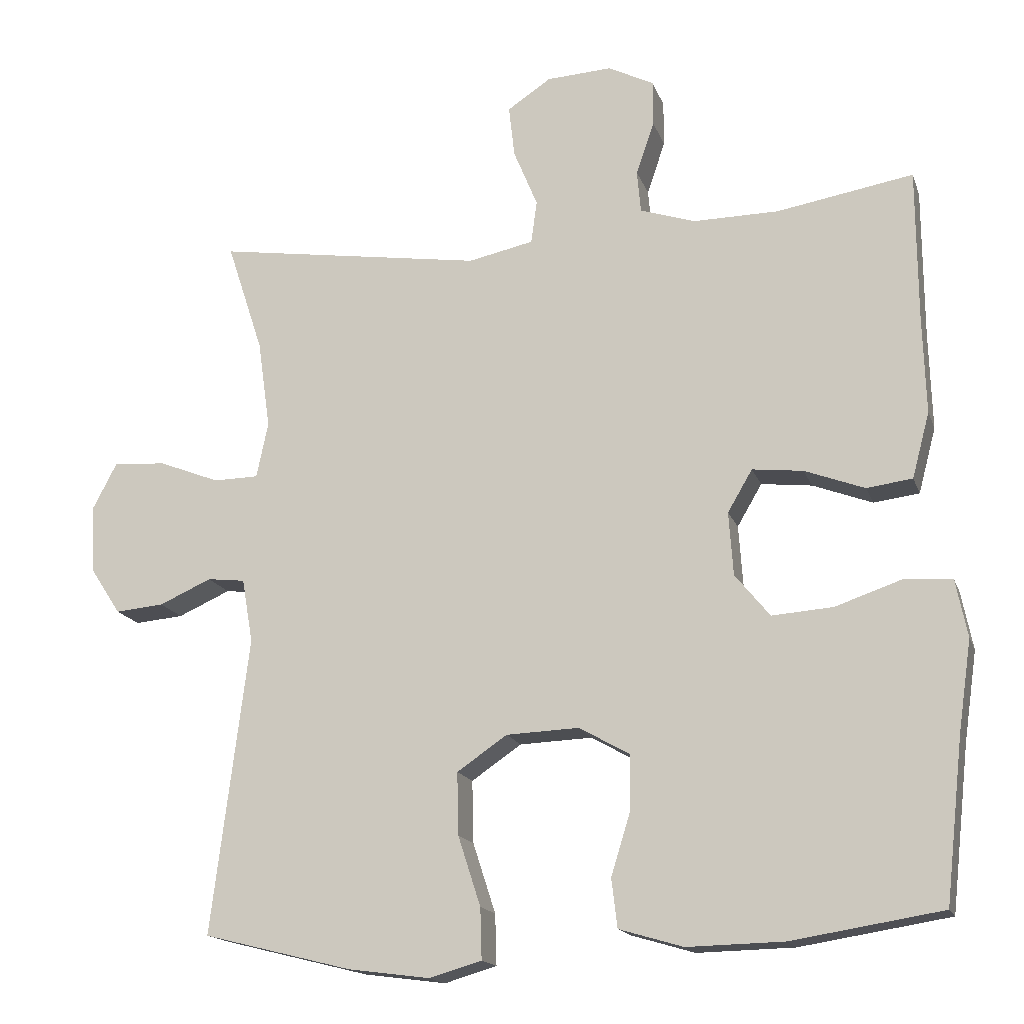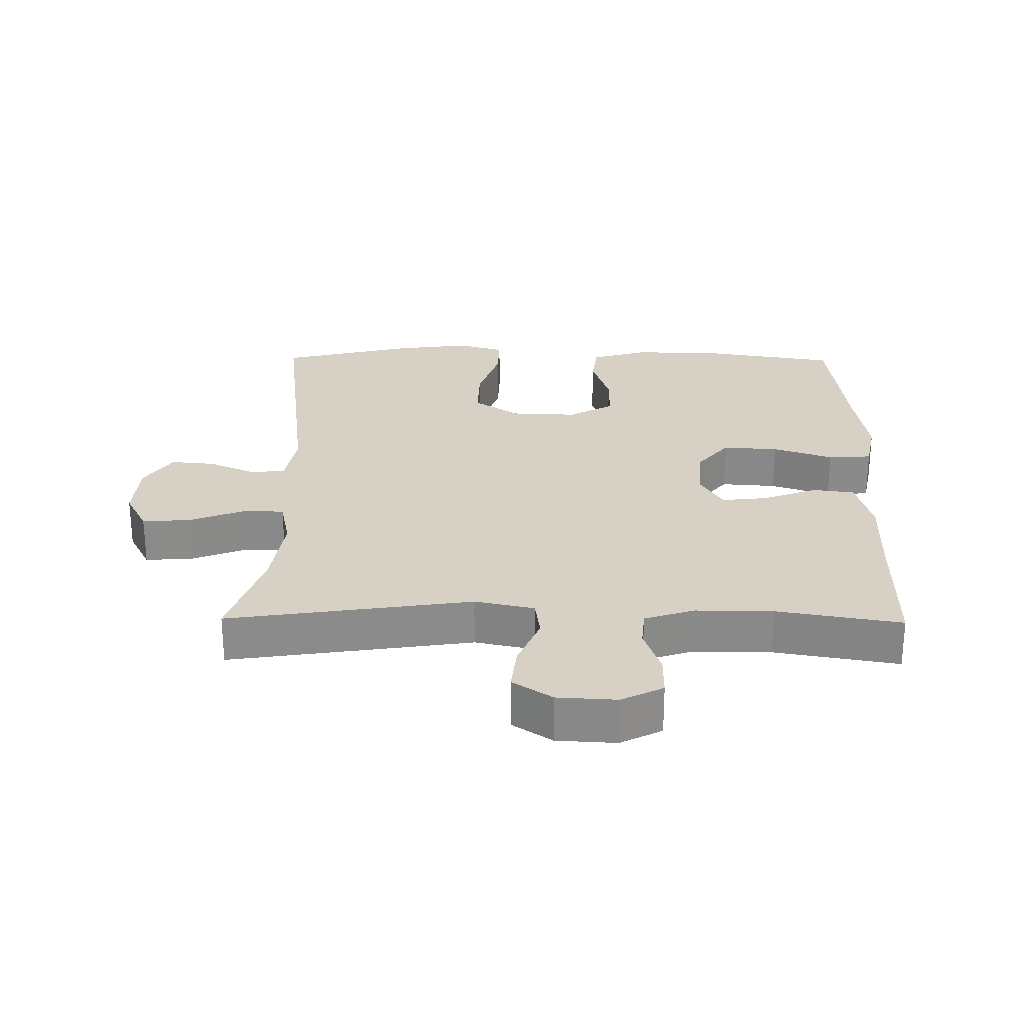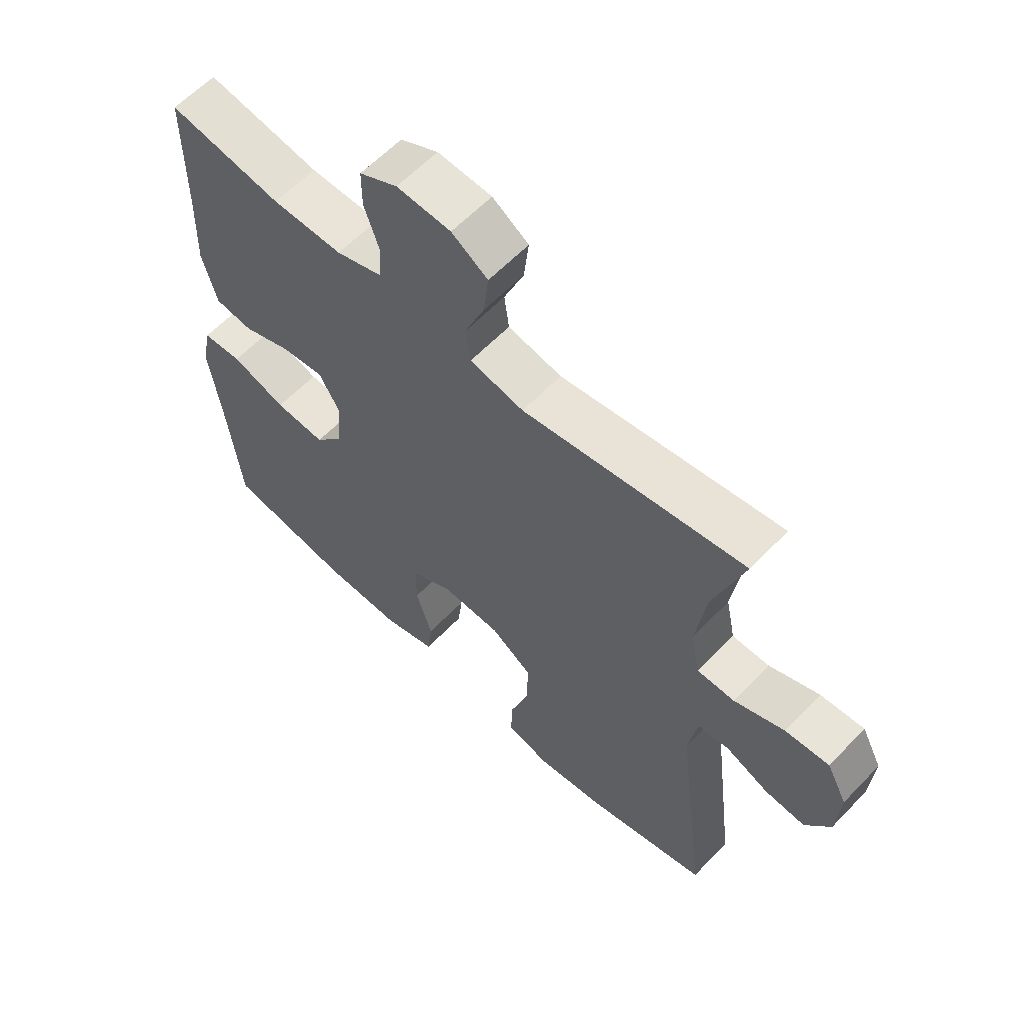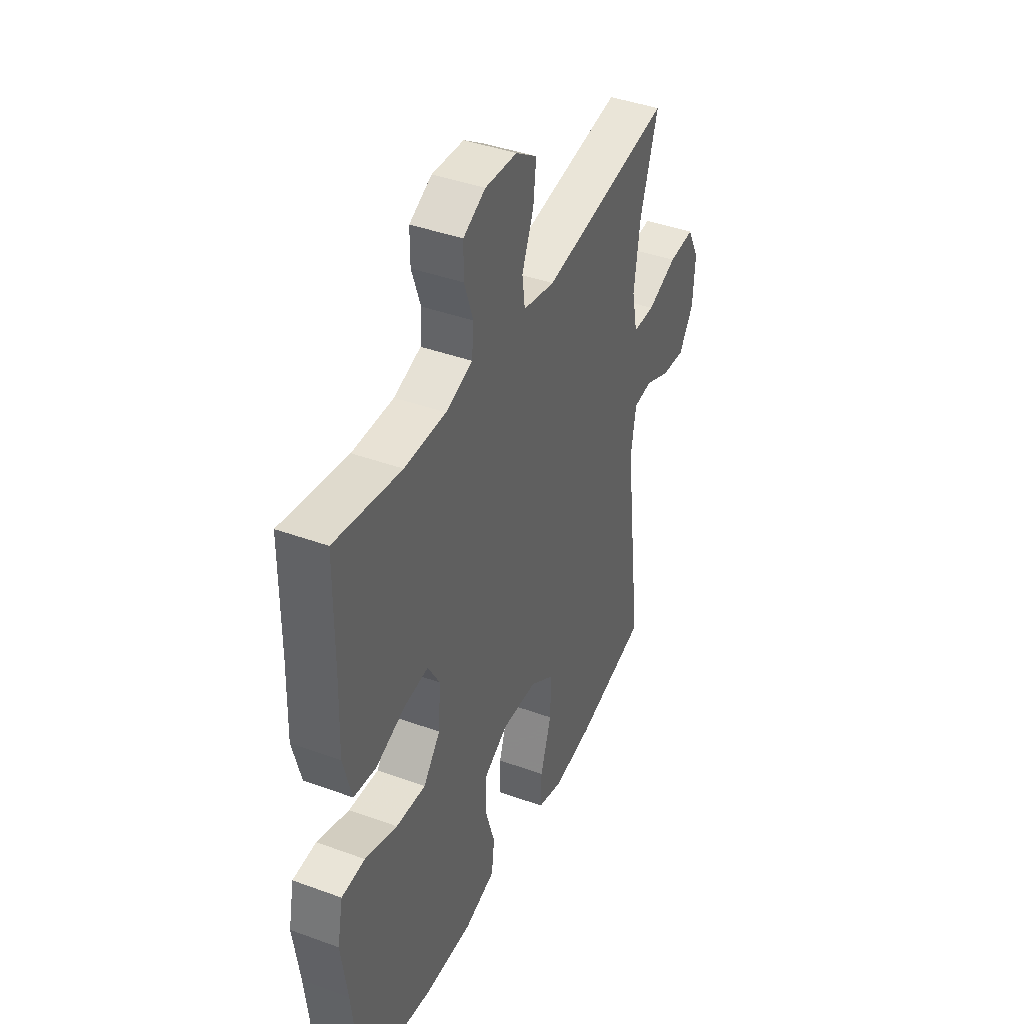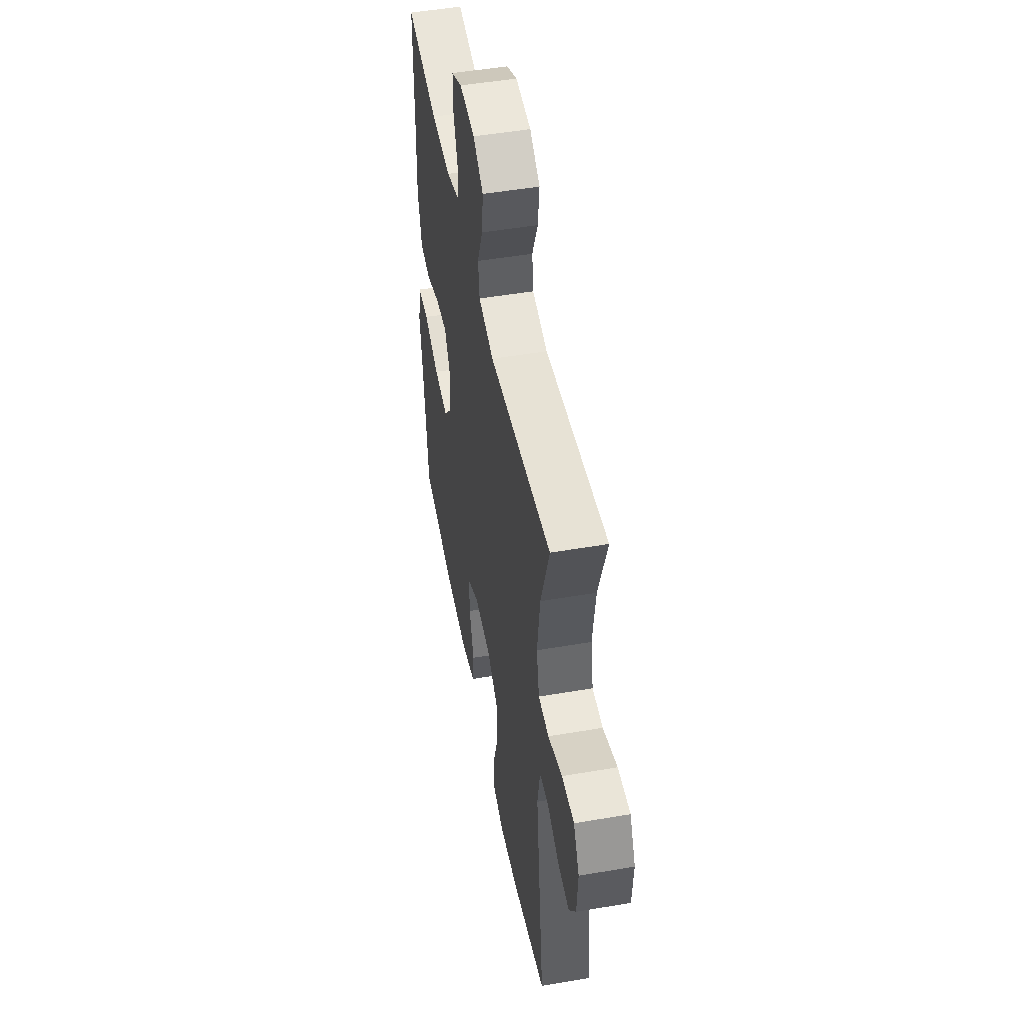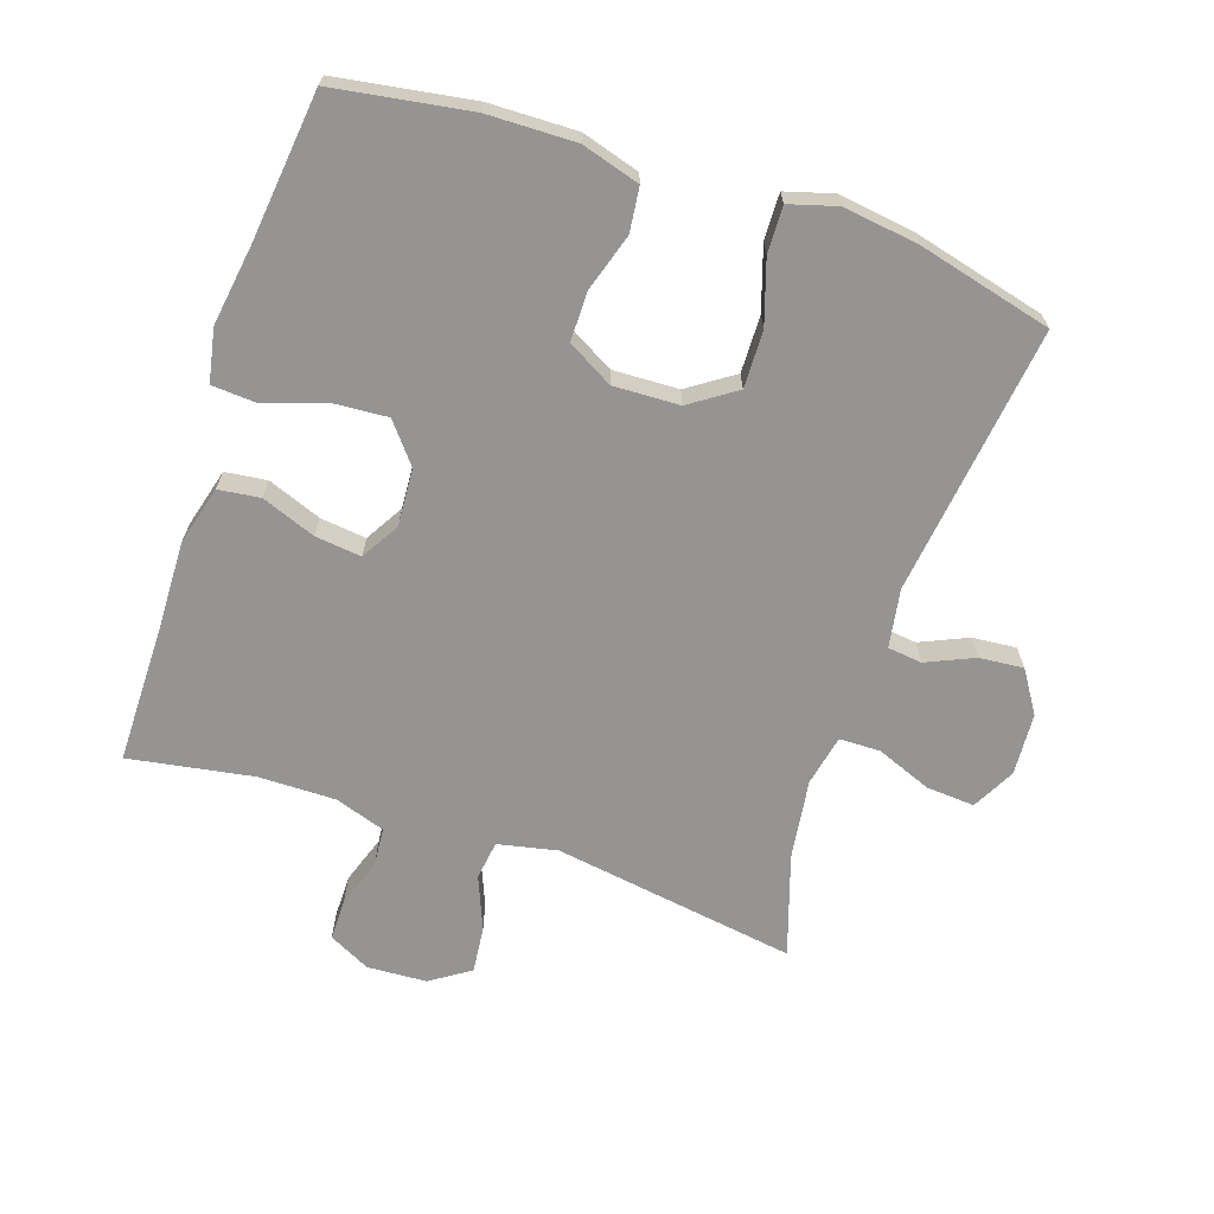
<metadata>
{"format":"obj","ext":"obj","renderer":"f3d","projection":"perspective","resolution":1024,"background":"white","views":[{"elev":-16.4,"azim":15.9,"up":"+Z"},{"elev":26.6,"azim":0.7,"up":"+Y"},{"elev":60.7,"azim":-136.5,"up":"+Z"},{"elev":41.1,"azim":114.0,"up":"+Z"},{"elev":49.8,"azim":-100.7,"up":"+Z"},{"elev":-67.1,"azim":161.4,"up":"+Y"}]}
</metadata>
<code>
v -0.5 0.07 0.5
v -0.131 0.07 0.444
v -0.041 0.07 0.463
v -0.033 0.07 0.522
v -0.066 0.07 0.602
v -0.074 0.07 0.673
v -0.014 0.07 0.713
v 0.076 0.07 0.718
v 0.139 0.07 0.686
v 0.139 0.07 0.623
v 0.114 0.07 0.55
v 0.119 0.07 0.492
v 0.195 0.07 0.467
v 0.312 0.07 0.468
v 0.5 0.07 0.5
v 0.501 0.07 0.292
v 0.505 0.07 0.157
v 0.481 0.07 0.067
v 0.418 0.07 0.059
v 0.336 0.07 0.09
v 0.266 0.07 0.098
v 0.232 0.07 0.04
v 0.238 0.07 -0.047
v 0.286 0.07 -0.106
v 0.37 0.07 -0.1
v 0.461 0.07 -0.069
v 0.527 0.07 -0.073
v 0.543 0.07 -0.153
v 0.525 0.07 -0.276
v 0.5 0.07 -0.5
v 0.294 0.07 -0.533
v 0.161 0.07 -0.536
v 0.073 0.07 -0.51
v 0.065 0.07 -0.443
v 0.092 0.07 -0.356
v 0.092 0.07 -0.281
v 0.023 0.07 -0.242
v -0.077 0.07 -0.246
v -0.146 0.07 -0.293
v -0.144 0.07 -0.379
v -0.113 0.07 -0.475
v -0.111 0.07 -0.545
v -0.183 0.07 -0.566
v -0.296 0.07 -0.551
v -0.5 0.07 -0.5
v -0.449 0.07 -0.092
v -0.464 0.07 -0.004
v -0.516 0.07 0.002
v -0.588 0.07 -0.03
v -0.655 0.07 -0.036
v -0.696 0.07 0.027
v -0.702 0.07 0.121
v -0.668 0.07 0.186
v -0.595 0.07 0.181
v -0.511 0.07 0.148
v -0.449 0.07 0.149
v -0.433 0.07 0.226
v -0.45 0.07 0.347
v -0.5 0 0.5
v -0.131 0 0.444
v -0.041 0 0.463
v -0.033 0 0.522
v -0.066 0 0.602
v -0.074 0 0.673
v -0.014 0 0.713
v 0.076 0 0.718
v 0.139 0 0.686
v 0.139 0 0.623
v 0.114 0 0.55
v 0.119 0 0.492
v 0.195 0 0.467
v 0.312 0 0.468
v 0.5 0 0.5
v 0.501 0 0.292
v 0.505 0 0.157
v 0.481 0 0.067
v 0.418 0 0.059
v 0.336 0 0.09
v 0.266 0 0.098
v 0.232 0 0.04
v 0.238 0 -0.047
v 0.286 0 -0.106
v 0.37 0 -0.1
v 0.461 0 -0.069
v 0.527 0 -0.073
v 0.543 0 -0.153
v 0.525 0 -0.276
v 0.5 0 -0.5
v 0.294 0 -0.533
v 0.161 0 -0.536
v 0.073 0 -0.51
v 0.065 0 -0.443
v 0.092 0 -0.356
v 0.092 0 -0.281
v 0.023 0 -0.242
v -0.077 0 -0.246
v -0.146 0 -0.293
v -0.144 0 -0.379
v -0.113 0 -0.475
v -0.111 0 -0.545
v -0.183 0 -0.566
v -0.296 0 -0.551
v -0.5 0 -0.5
v -0.449 0 -0.092
v -0.464 0 -0.004
v -0.516 0 0.002
v -0.588 0 -0.03
v -0.655 0 -0.036
v -0.696 0 0.027
v -0.702 0 0.121
v -0.668 0 0.186
v -0.595 0 0.181
v -0.511 0 0.148
v -0.449 0 0.149
v -0.433 0 0.226
v -0.45 0 0.347
f 52 53 54 55
f 52 55 56
f 51 52 56
f 48 49 50 51
f 47 48 51 56
f 46 47 56 57
f 44 45 46
f 43 44 46 57
f 40 41 42 43
f 39 40 43 57
f 32 33 34 35
f 32 35 36
f 29 30 31 32
f 29 32 36
f 28 29 36 37
f 25 26 27 28
f 24 25 28 37
f 17 18 19 20
f 16 17 20 21
f 14 15 16 21
f 13 14 21 22
f 8 9 10 11
f 8 11 12
f 7 8 12
f 4 5 6 7
f 4 7 12
f 3 4 12 13
f 58 1 2
f 38 39 57 58
f 23 24 37 38
f 22 23 38 58
f 13 22 58
f 2 3 13 58
f 113 112 111 110
f 114 113 110
f 114 110 109
f 109 108 107 106
f 114 109 106 105
f 115 114 105 104
f 104 103 102
f 115 104 102 101
f 101 100 99 98
f 115 101 98 97
f 93 92 91 90
f 94 93 90
f 90 89 88 87
f 94 90 87
f 95 94 87 86
f 86 85 84 83
f 95 86 83 82
f 78 77 76 75
f 79 78 75 74
f 79 74 73 72
f 80 79 72 71
f 69 68 67 66
f 70 69 66
f 70 66 65
f 65 64 63 62
f 70 65 62
f 71 70 62 61
f 60 59 116
f 116 115 97 96
f 96 95 82 81
f 116 96 81 80
f 116 80 71
f 116 71 61 60
f 1 59 60 2
f 2 60 61 3
f 3 61 62 4
f 4 62 63 5
f 5 63 64 6
f 6 64 65 7
f 7 65 66 8
f 8 66 67 9
f 9 67 68 10
f 10 68 69 11
f 11 69 70 12
f 12 70 71 13
f 13 71 72 14
f 14 72 73 15
f 15 73 74 16
f 16 74 75 17
f 17 75 76 18
f 18 76 77 19
f 19 77 78 20
f 20 78 79 21
f 21 79 80 22
f 22 80 81 23
f 23 81 82 24
f 24 82 83 25
f 25 83 84 26
f 26 84 85 27
f 27 85 86 28
f 28 86 87 29
f 29 87 88 30
f 30 88 89 31
f 31 89 90 32
f 32 90 91 33
f 33 91 92 34
f 34 92 93 35
f 35 93 94 36
f 36 94 95 37
f 37 95 96 38
f 38 96 97 39
f 39 97 98 40
f 40 98 99 41
f 41 99 100 42
f 42 100 101 43
f 43 101 102 44
f 44 102 103 45
f 45 103 104 46
f 46 104 105 47
f 47 105 106 48
f 48 106 107 49
f 49 107 108 50
f 50 108 109 51
f 51 109 110 52
f 52 110 111 53
f 53 111 112 54
f 54 112 113 55
f 55 113 114 56
f 56 114 115 57
f 57 115 116 58
f 58 116 59 1

</code>
